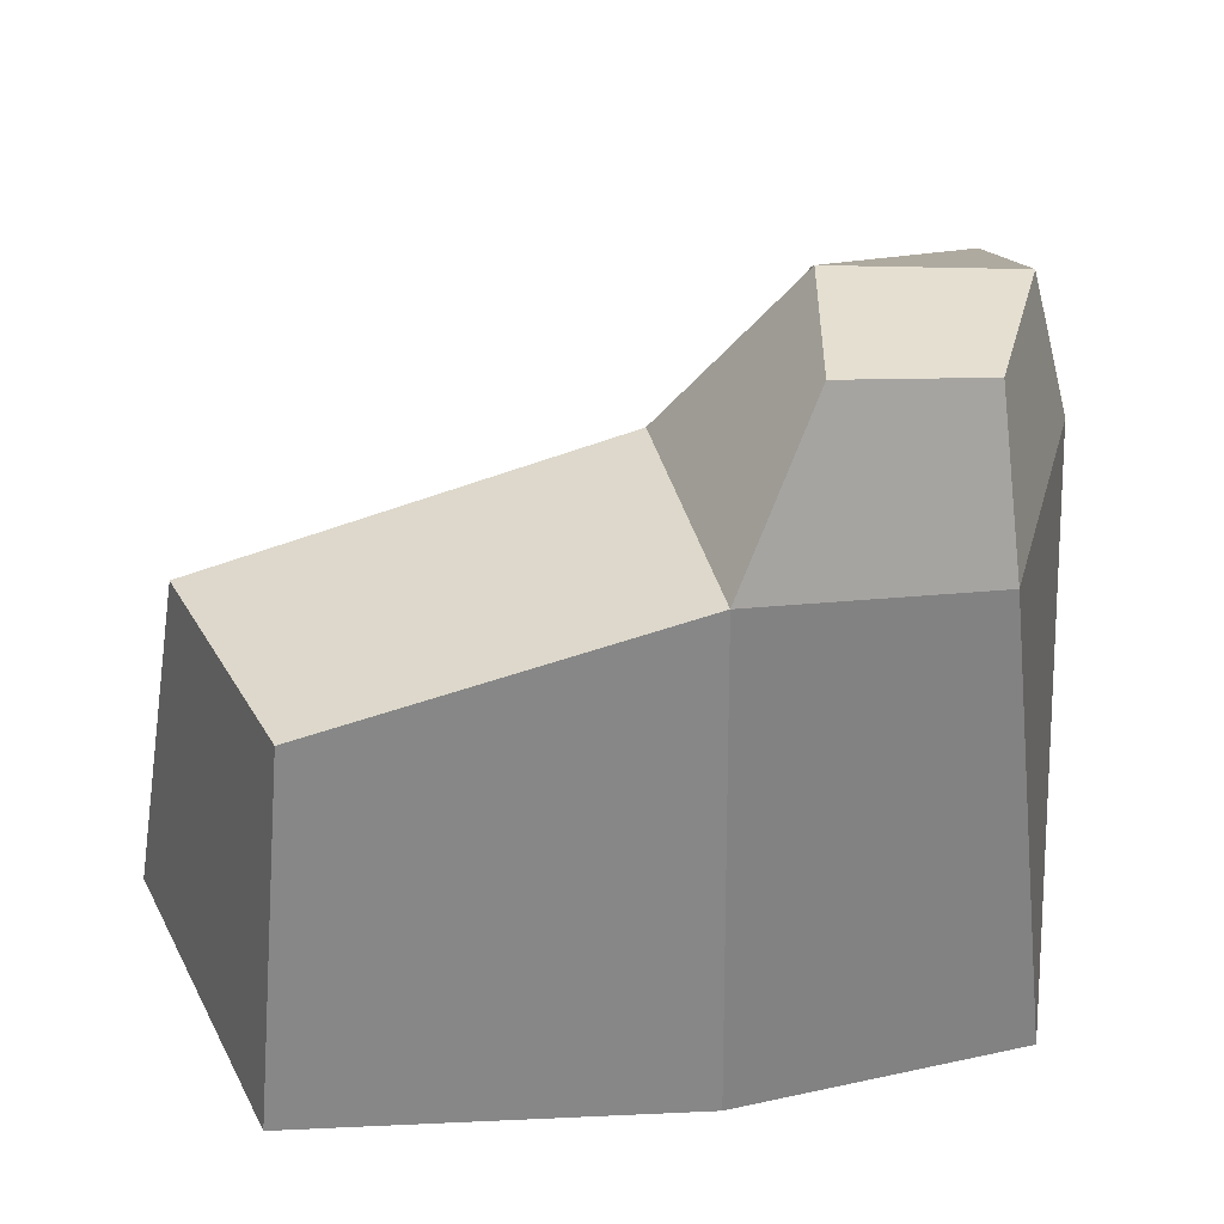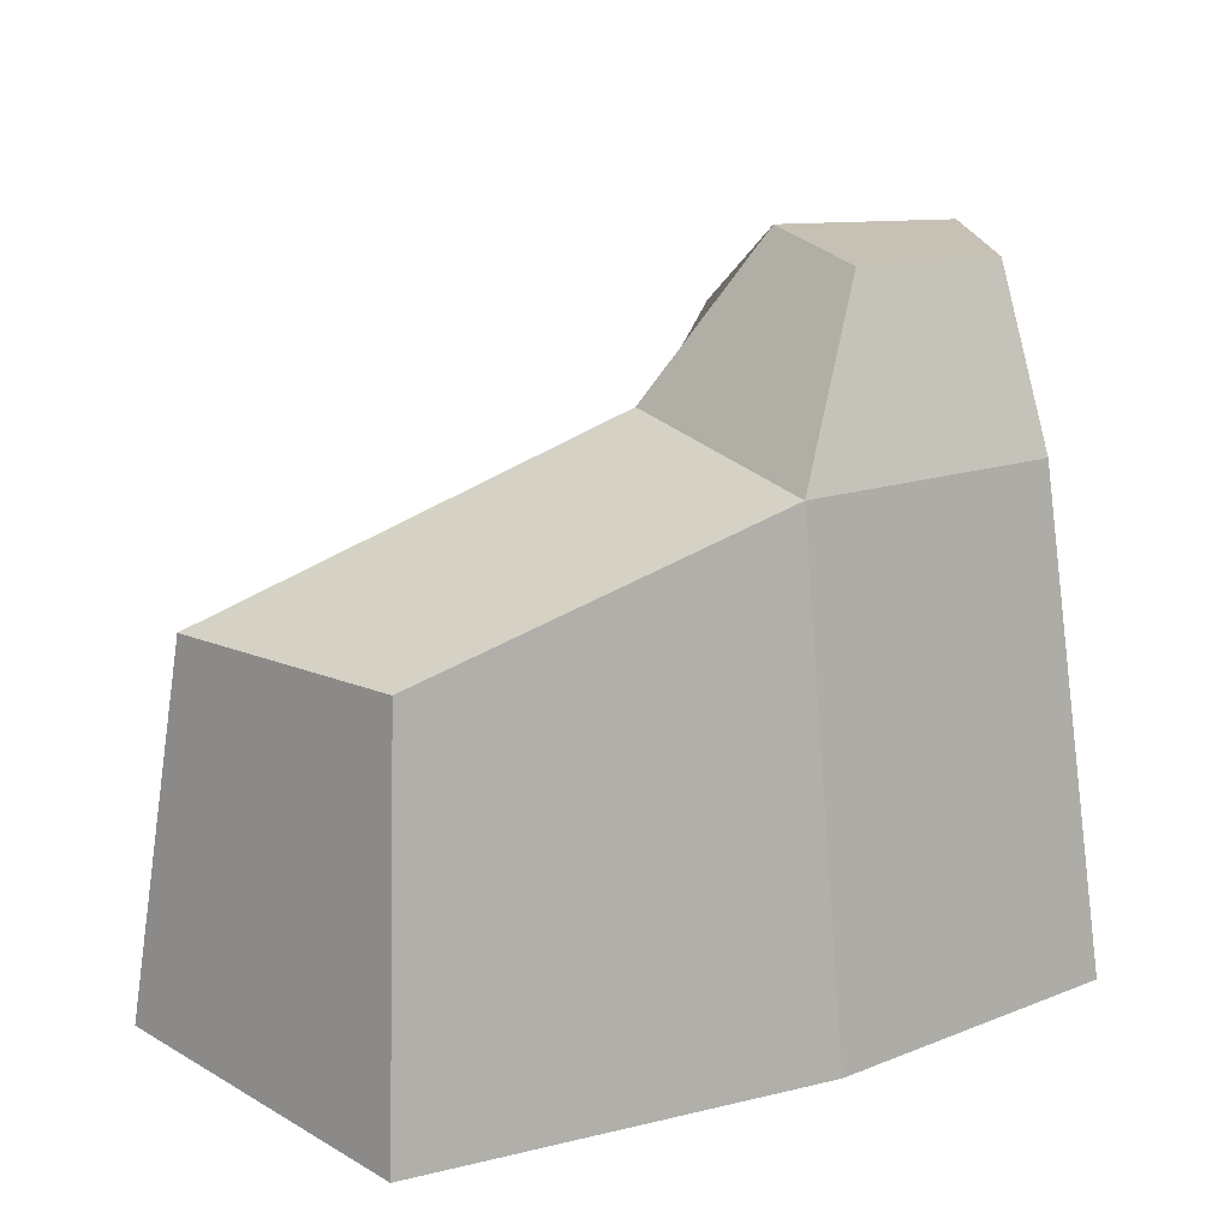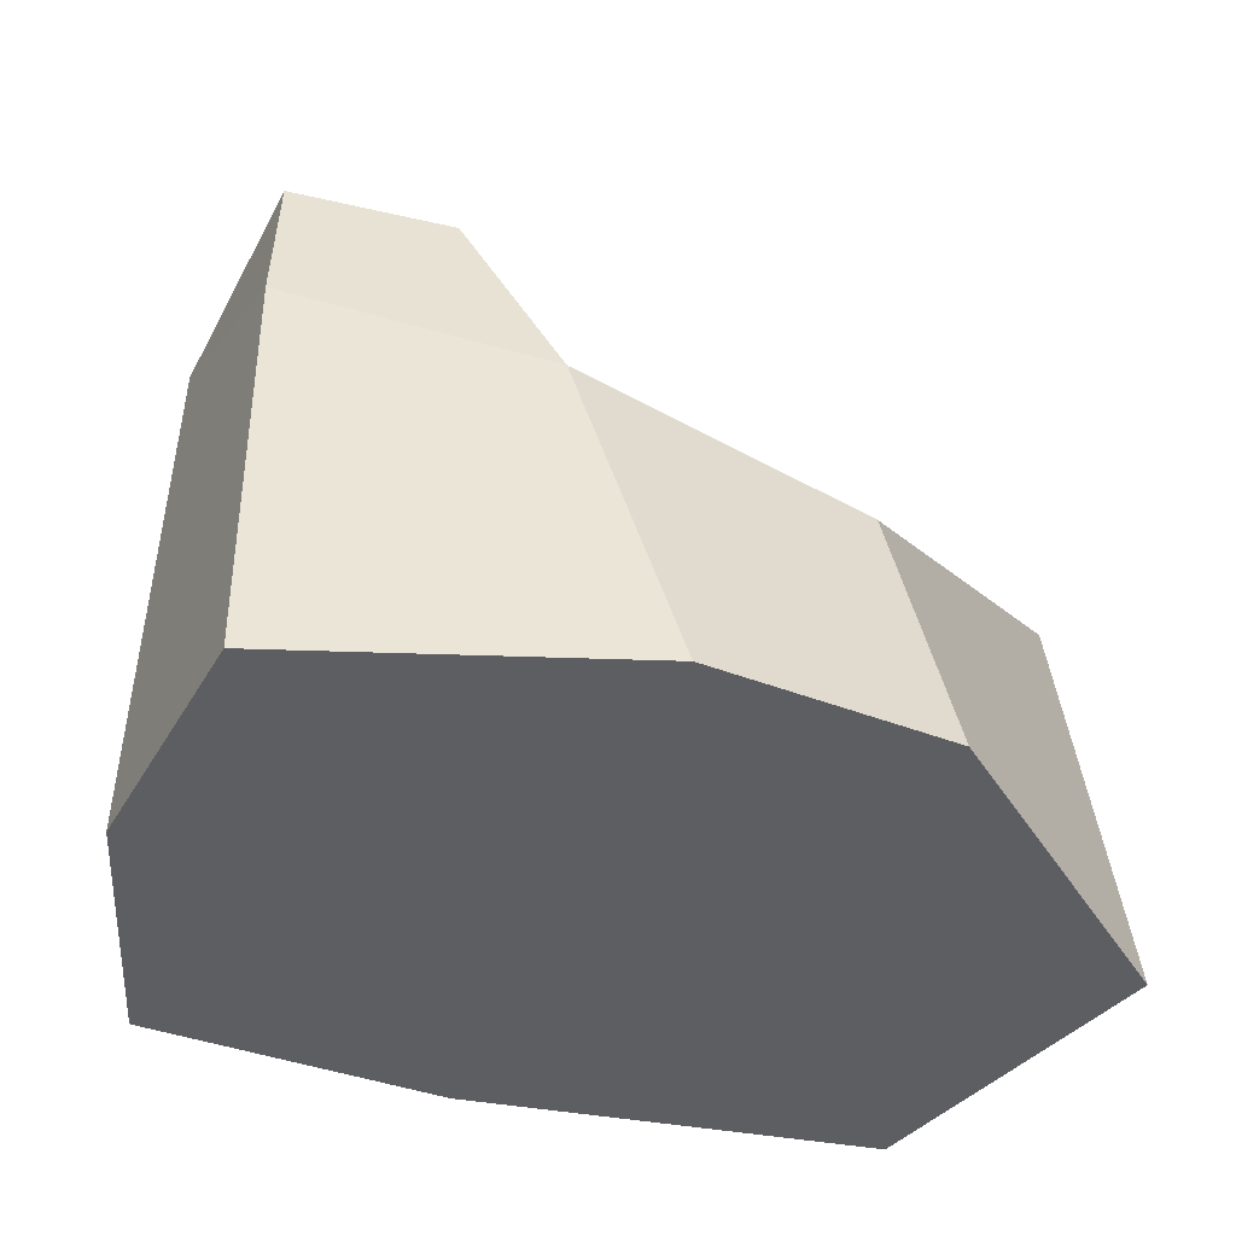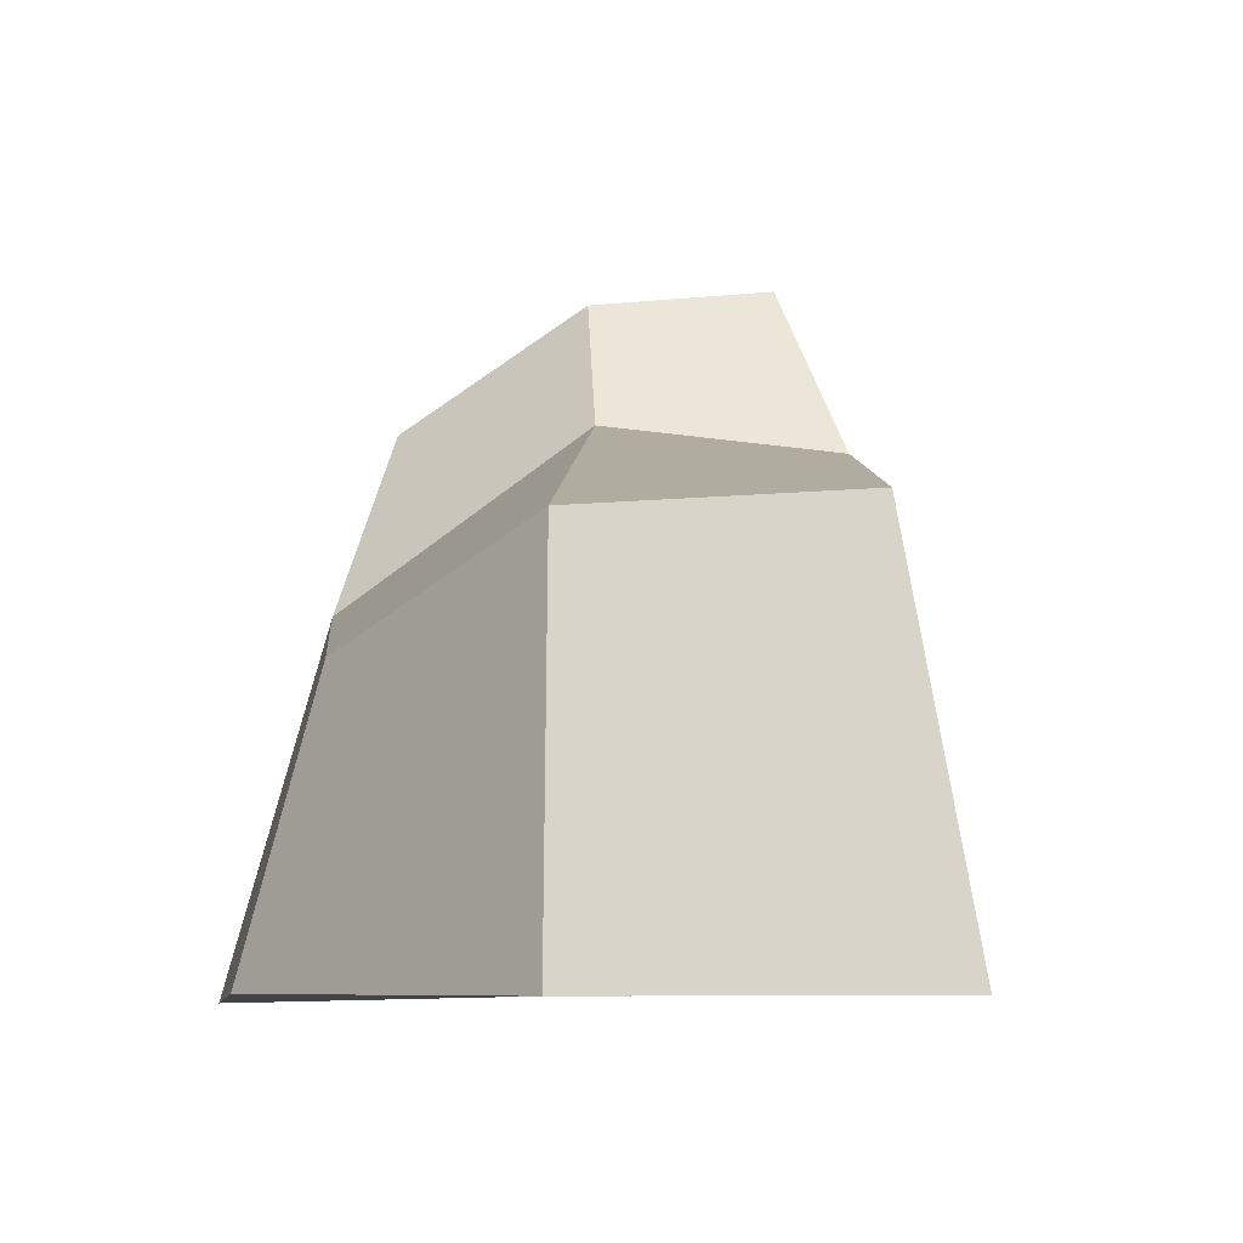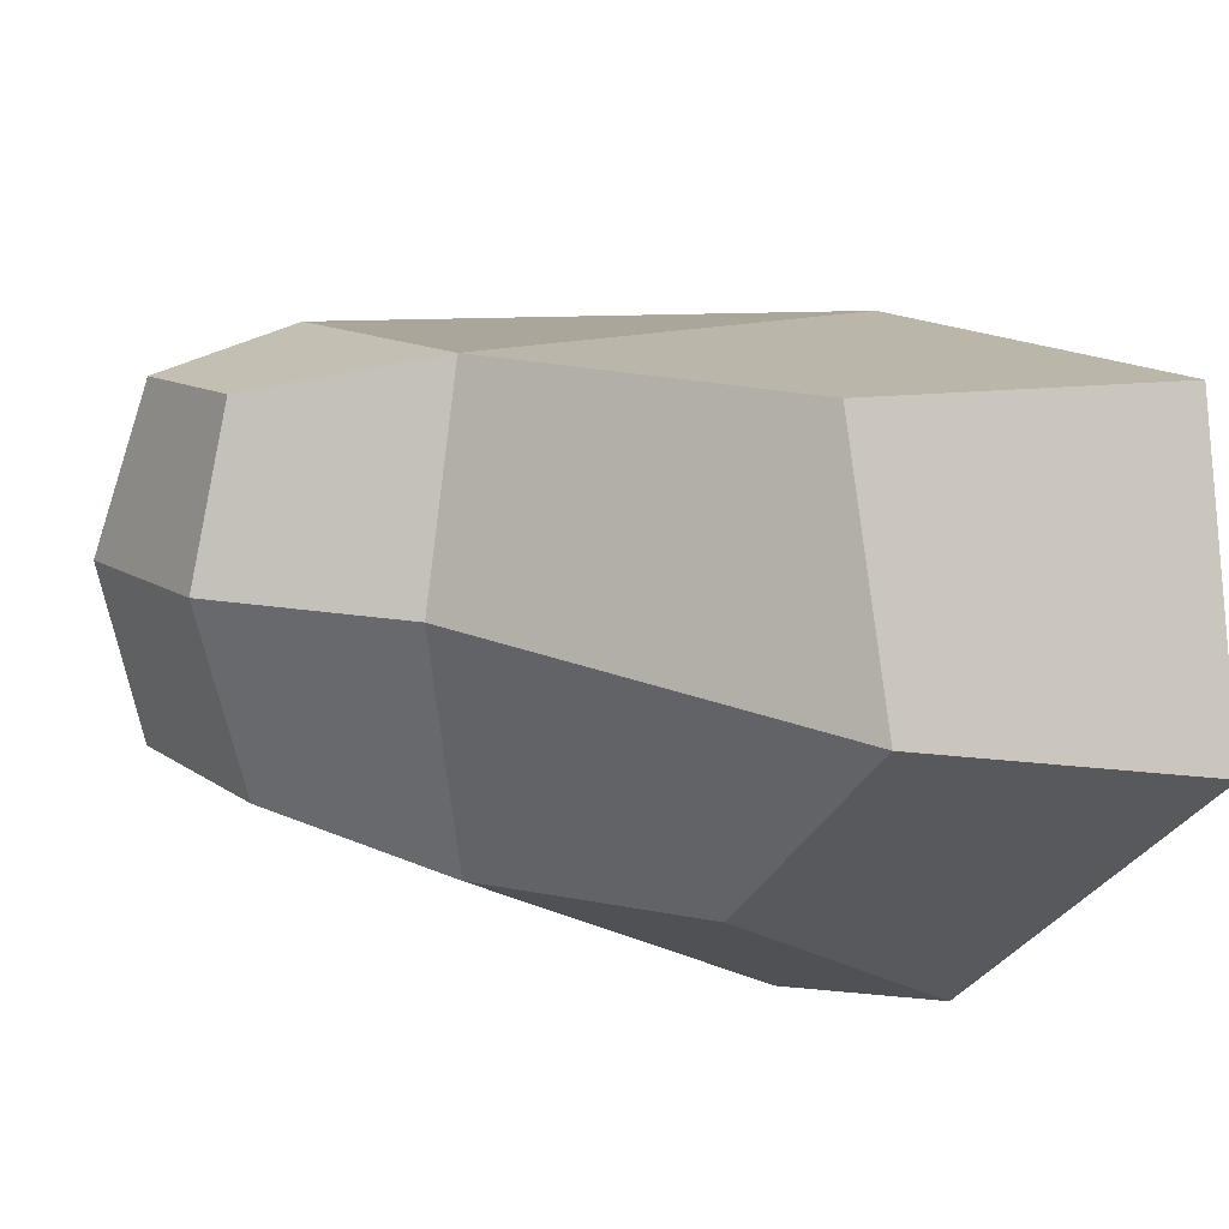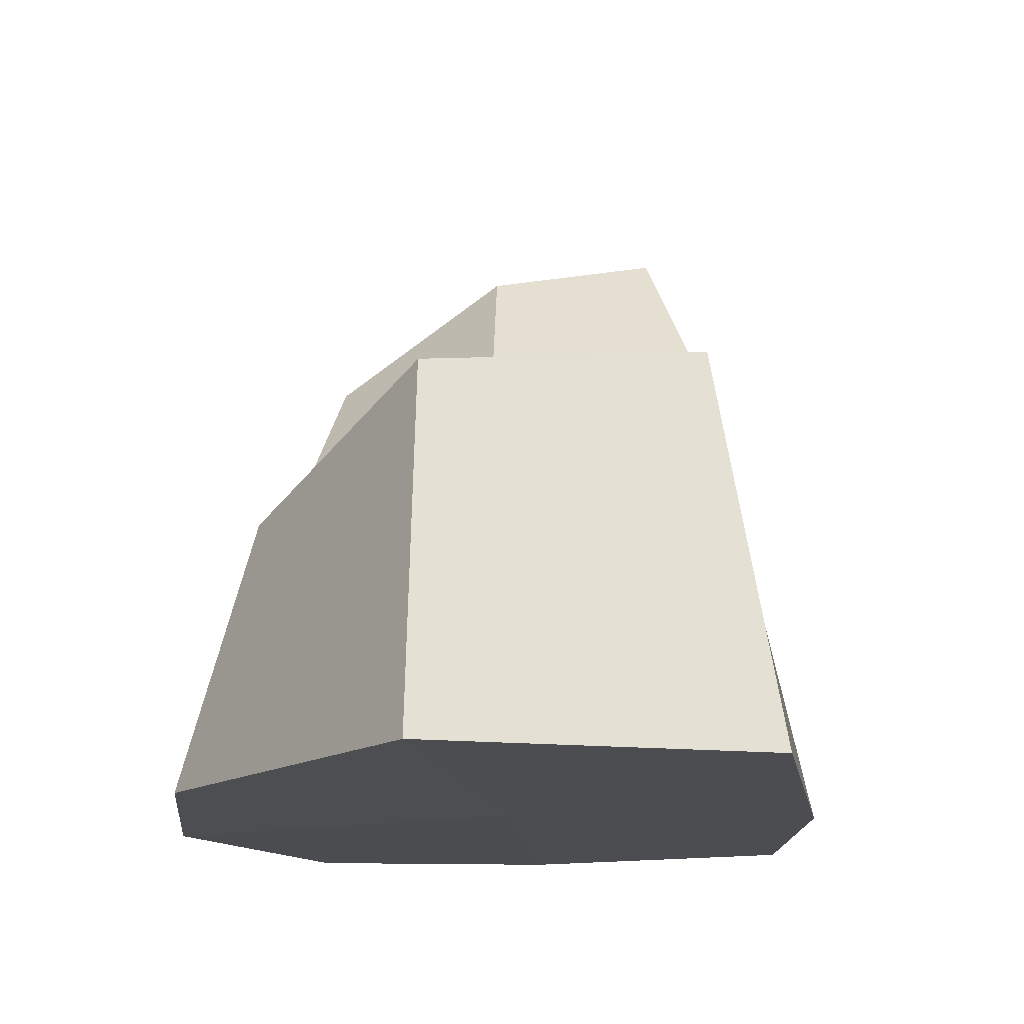
<metadata>
{"format":"obj","ext":"obj","renderer":"f3d","projection":"perspective","resolution":1024,"background":"white","views":[{"elev":39.2,"azim":-20.7,"up":"+Y"},{"elev":22.0,"azim":-40.4,"up":"+Y"},{"elev":-39.3,"azim":149.2,"up":"+Y"},{"elev":-7.2,"azim":-102.3,"up":"+Y"},{"elev":-5.7,"azim":-131.5,"up":"+Z"},{"elev":-15.7,"azim":-97.6,"up":"+Y"}]}
</metadata>
<code>
o rock_3_Plane.006
v -11.23 -0.2044 -0.1836
v -9.924 -0.2044 0.2276
v -11.32 -0.2044 -1.354
v -11.04 1.12 -0.3692
v -9.807 1.446 -0.1088
v -11.12 1.025 -1.304
v -10.17 0.7299 -1.76
v -9.747 1.513 -0.8977
v -9.238 0.9668 -1.637
v -9.267 2.005 -0.8228
v -9.001 1.601 -1.403
v -9.485 2.028 -0.2569
v -8.649 1.954 -0.6534
v -9.016 2 -0.1352
v -8.527 1.676 -1.21
v -8.533 1.453 -0.5791
v -9.036 1.456 0.1016
v -8.474 1.181 -1.287
v -8.485 -0.2044 -0.5442
v -8.92 -0.2044 0.3243
v -8.427 -0.2044 -1.41
v -9.854 -0.2044 -0.8514
v -9.405 -0.2372 -1.983
v -10.21 -0.2044 -2.011
f 1 2 5 4
f 1 3 22 2
f 3 1 4 6
f 4 5 8 6
f 24 3 6 7
f 6 8 9 7
f 9 8 10 11
f 8 5 12 10
f 10 13 15 11
f 12 14 13 10
f 17 16 13 14
f 16 18 15 13
f 20 19 16 17
f 19 21 18 16
f 2 22 19 20
f 22 23 21 19
f 3 24 23 22
f 21 23 9 18
f 23 24 7 9
f 2 20 17 5
f 18 9 11 15
f 5 17 14 12

</code>
